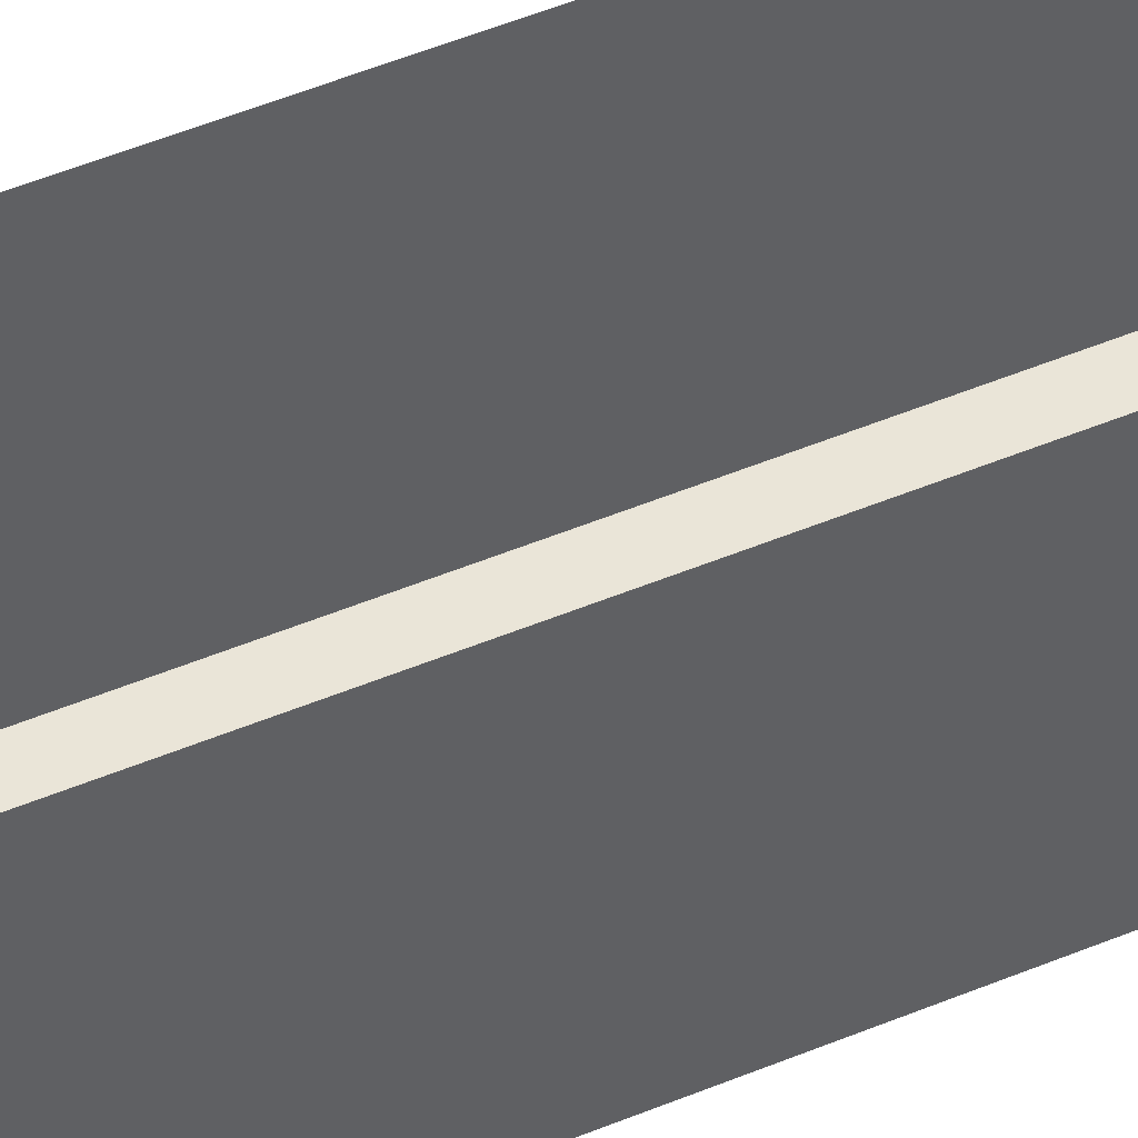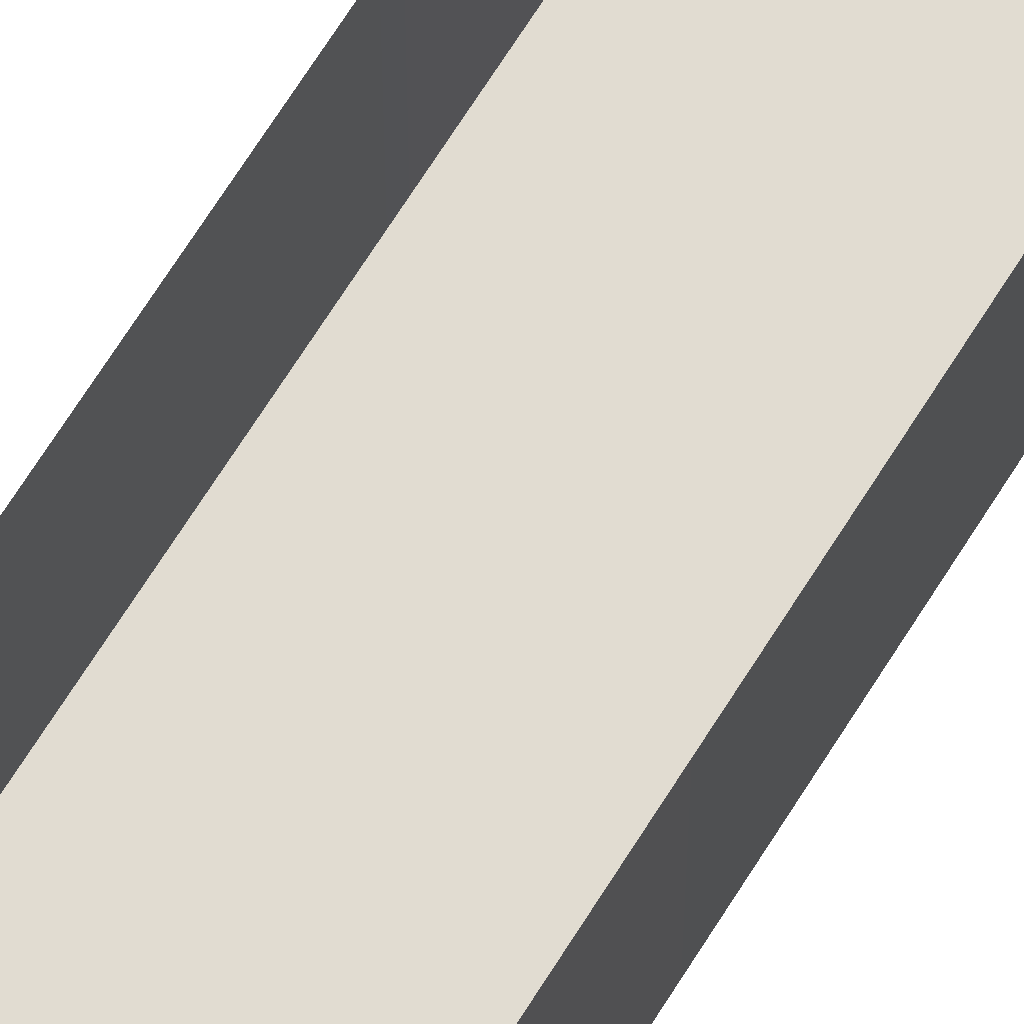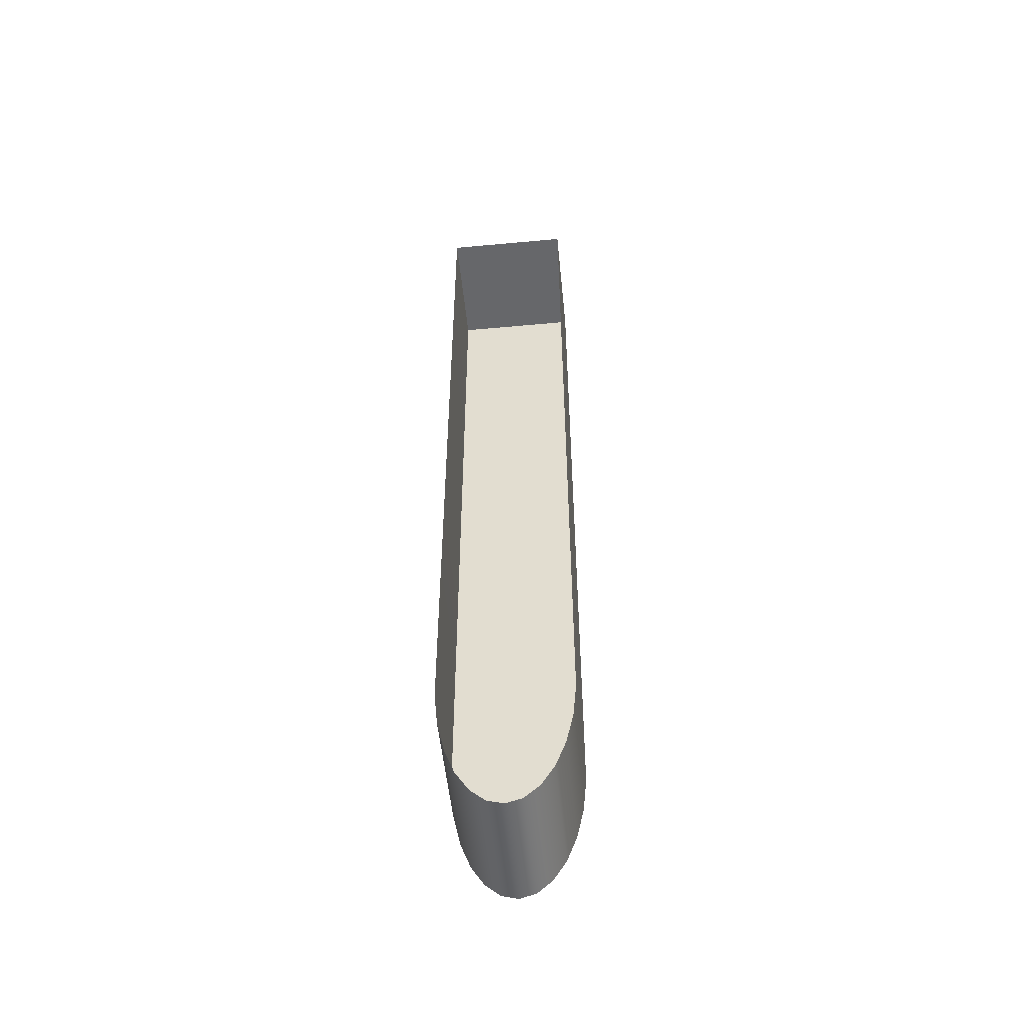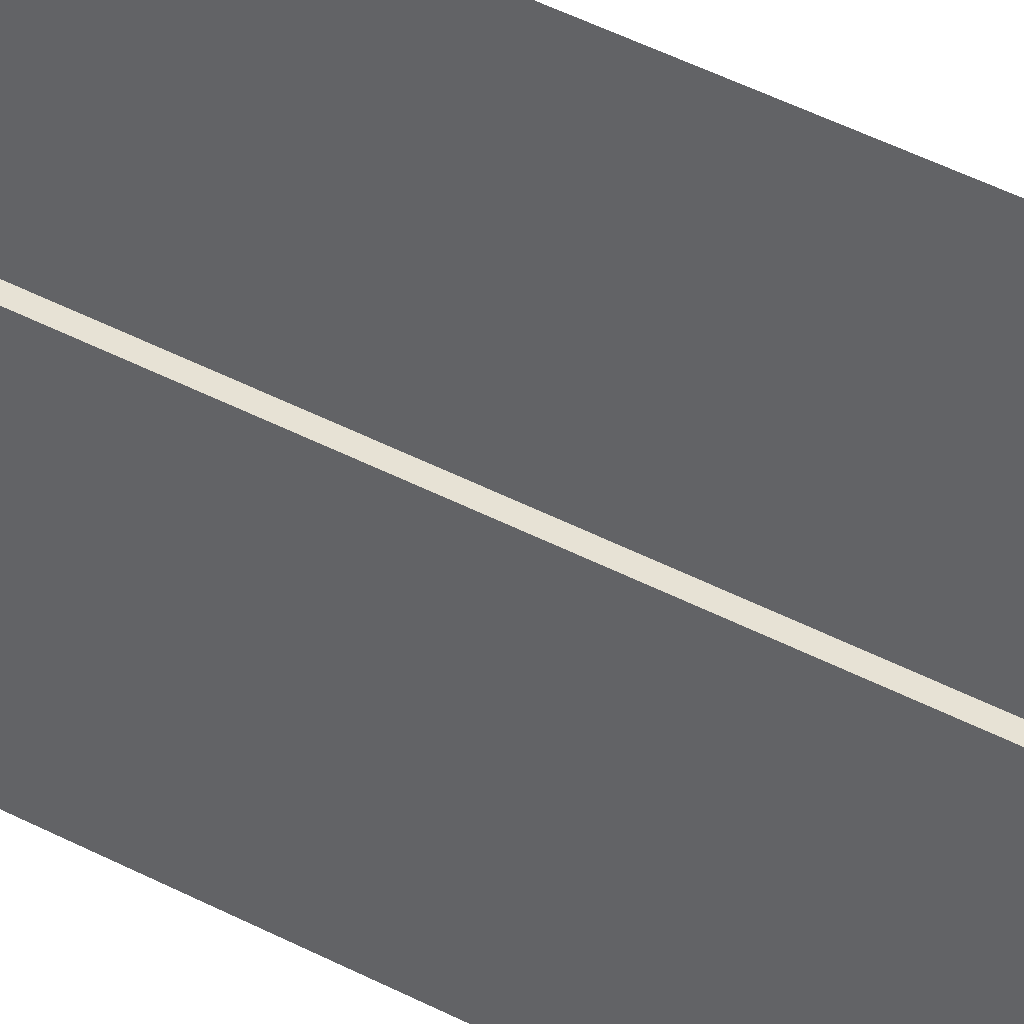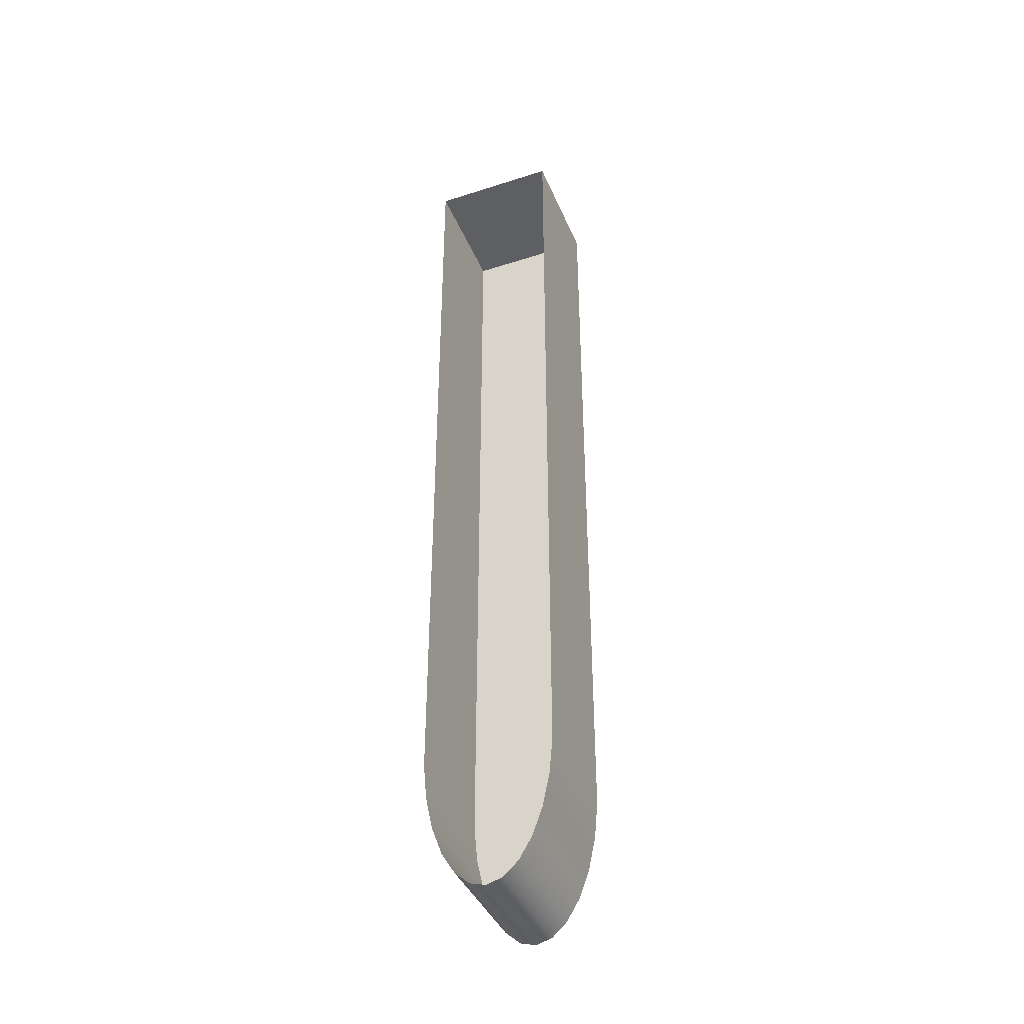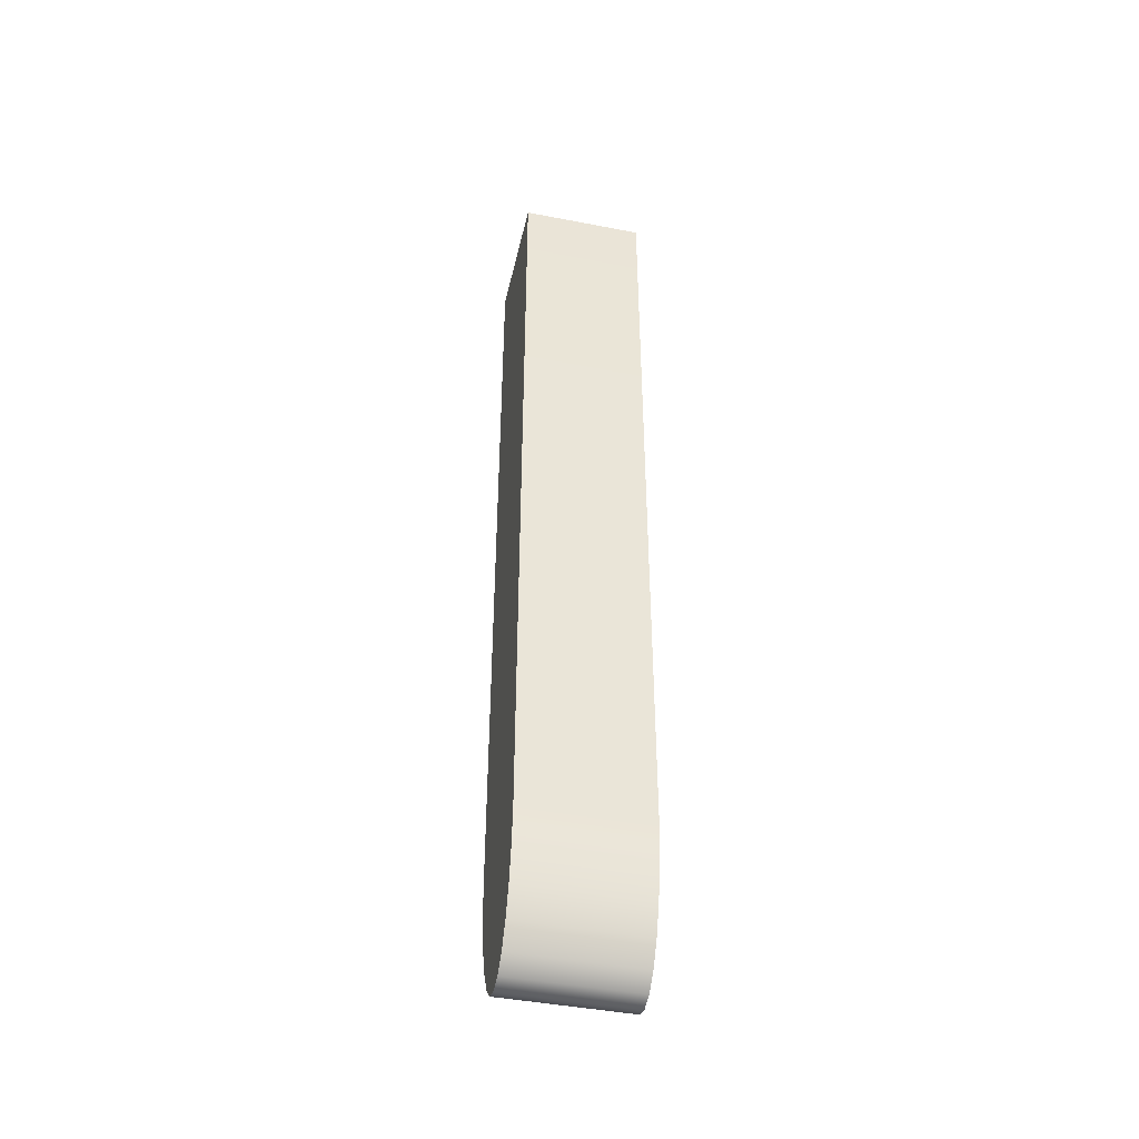
<metadata>
{"format":"obj","ext":"obj","renderer":"f3d","projection":"perspective","resolution":1024,"background":"white","views":[{"elev":44.9,"azim":-116.5,"up":"+Y"},{"elev":69.0,"azim":32.1,"up":"+Y"},{"elev":-52.1,"azim":-174.3,"up":"+Z"},{"elev":40.2,"azim":-56.3,"up":"+Y"},{"elev":-40.4,"azim":-158.5,"up":"+Z"},{"elev":-43.9,"azim":77.2,"up":"+Z"}]}
</metadata>
<code>
o #ID193
v -0.1245 -0.3835 0.5029
v -0.1206 -0.3835 0.5029
v -0.1225 -0.3835 0.5024
v -0.1263 -0.3835 0.5046
v -0.1187 -0.3835 0.5046
v -0.1279 -0.3835 0.5073
v -0.1171 -0.3835 0.5073
v -0.1282 -0.3835 0.508
v -0.1158 -0.3835 0.5107
v -0.1292 -0.3835 0.5107
v -0.1301 -0.3835 0.5149
v -0.115 -0.3835 0.5149
v -0.1305 -0.3835 0.5193
v -0.1146 -0.3835 0.5193
v -0.1305 -0.3835 0.6209
v -0.1146 -0.3835 0.6209
v -0.1146 -0.3835 0.6209
v -0.1305 -0.3835 0.6209
v -0.1146 -0.3835 0.5193
v -0.1305 -0.3835 0.5193
v -0.115 -0.3835 0.5149
v -0.1301 -0.3835 0.5149
v -0.1158 -0.3835 0.5107
v -0.1292 -0.3835 0.5107
v -0.1282 -0.3835 0.508
v -0.1171 -0.3835 0.5073
v -0.1279 -0.3835 0.5073
v -0.1187 -0.3835 0.5046
v -0.1263 -0.3835 0.5046
v -0.1206 -0.3835 0.5029
v -0.1245 -0.3835 0.5029
v -0.1225 -0.3835 0.5024
v -0.1301 -0.3682 0.5149
v -0.1305 -0.3835 0.5193
v -0.1301 -0.3835 0.5149
v -0.1305 -0.3682 0.5193
v -0.1305 -0.3682 0.5193
v -0.1301 -0.3682 0.5149
v -0.1305 -0.3835 0.5193
v -0.1301 -0.3835 0.5149
v -0.1305 -0.3835 0.6209
v -0.1305 -0.3682 0.6209
v -0.1305 -0.3682 0.6209
v -0.1305 -0.3835 0.6209
v -0.1146 -0.3682 0.6209
v -0.1305 -0.3835 0.6209
v -0.1305 -0.3682 0.6209
v -0.1146 -0.3835 0.6209
v -0.1146 -0.3835 0.6209
v -0.1146 -0.3682 0.6209
v -0.1305 -0.3835 0.6209
v -0.1305 -0.3682 0.6209
v -0.1146 -0.3835 0.6209
v -0.1146 -0.3682 0.5193
v -0.1146 -0.3835 0.5193
v -0.1146 -0.3682 0.6209
v -0.1146 -0.3682 0.6209
v -0.1146 -0.3835 0.6209
v -0.1146 -0.3682 0.5193
v -0.1146 -0.3835 0.5193
v -0.115 -0.3682 0.5149
v -0.115 -0.3835 0.5149
v -0.115 -0.3682 0.5149
v -0.115 -0.3835 0.5149
v -0.1158 -0.3682 0.5107
v -0.1158 -0.3835 0.5107
v -0.1158 -0.3682 0.5107
v -0.1158 -0.3835 0.5107
v -0.1171 -0.3682 0.5073
v -0.1171 -0.3835 0.5073
v -0.1171 -0.3682 0.5073
v -0.1171 -0.3835 0.5073
v -0.1187 -0.3682 0.5046
v -0.1187 -0.3835 0.5046
v -0.1187 -0.3682 0.5046
v -0.1187 -0.3835 0.5046
v -0.1206 -0.3682 0.5029
v -0.1206 -0.3835 0.5029
v -0.1206 -0.3682 0.5029
v -0.1206 -0.3835 0.5029
v -0.1225 -0.3682 0.5024
v -0.1225 -0.3835 0.5024
v -0.1225 -0.3682 0.5024
v -0.1225 -0.3835 0.5024
v -0.1245 -0.3682 0.5029
v -0.1245 -0.3835 0.5029
v -0.1245 -0.3682 0.5029
v -0.1245 -0.3835 0.5029
v -0.1263 -0.3682 0.5046
v -0.1263 -0.3835 0.5046
v -0.1263 -0.3682 0.5046
v -0.1263 -0.3835 0.5046
v -0.1279 -0.3835 0.5073
v -0.1279 -0.3682 0.5073
v -0.1279 -0.3682 0.5073
v -0.1279 -0.3835 0.5073
v -0.1282 -0.3835 0.508
v -0.1282 -0.3682 0.508
v -0.1282 -0.3682 0.508
v -0.1282 -0.3835 0.508
v -0.1282 -0.3682 0.508
v -0.1292 -0.3835 0.5107
v -0.1282 -0.3835 0.508
v -0.1292 -0.3682 0.5107
v -0.1292 -0.3682 0.5107
v -0.1282 -0.3682 0.508
v -0.1292 -0.3835 0.5107
v -0.1282 -0.3835 0.508
f 1 2 3
f 2 1 4
f 2 4 5
f 5 4 6
f 5 6 7
f 7 6 8
f 7 8 9
f 9 8 10
f 9 10 11
f 9 11 12
f 12 11 13
f 12 13 14
f 14 13 15
f 14 15 16
f 17 18 19
f 18 20 19
f 19 20 21
f 20 22 21
f 21 22 23
f 22 24 23
f 24 25 23
f 23 25 26
f 25 27 26
f 26 27 28
f 27 29 28
f 28 29 30
f 29 31 30
f 32 30 31
f 33 34 35
f 34 33 36
f 37 38 39
f 40 39 38
f 36 41 34
f 41 36 42
f 43 37 44
f 39 44 37
f 45 46 47
f 46 45 48
f 49 50 51
f 52 51 50
f 53 54 55
f 54 53 56
f 57 58 59
f 60 59 58
f 55 61 62
f 61 55 54
f 59 60 63
f 64 63 60
f 62 65 66
f 65 62 61
f 63 64 67
f 68 67 64
f 66 69 70
f 69 66 65
f 67 68 71
f 72 71 68
f 70 73 74
f 73 70 69
f 71 72 75
f 76 75 72
f 74 77 78
f 77 74 73
f 75 76 79
f 80 79 76
f 78 81 82
f 81 78 77
f 79 80 83
f 84 83 80
f 82 85 86
f 85 82 81
f 83 84 87
f 88 87 84
f 86 89 90
f 89 86 85
f 87 88 91
f 92 91 88
f 89 93 90
f 93 89 94
f 95 91 96
f 92 96 91
f 94 97 93
f 97 94 98
f 99 95 100
f 96 100 95
f 101 102 103
f 102 101 104
f 105 106 107
f 108 107 106
f 104 35 102
f 35 104 33
f 38 105 40
f 107 40 105

</code>
